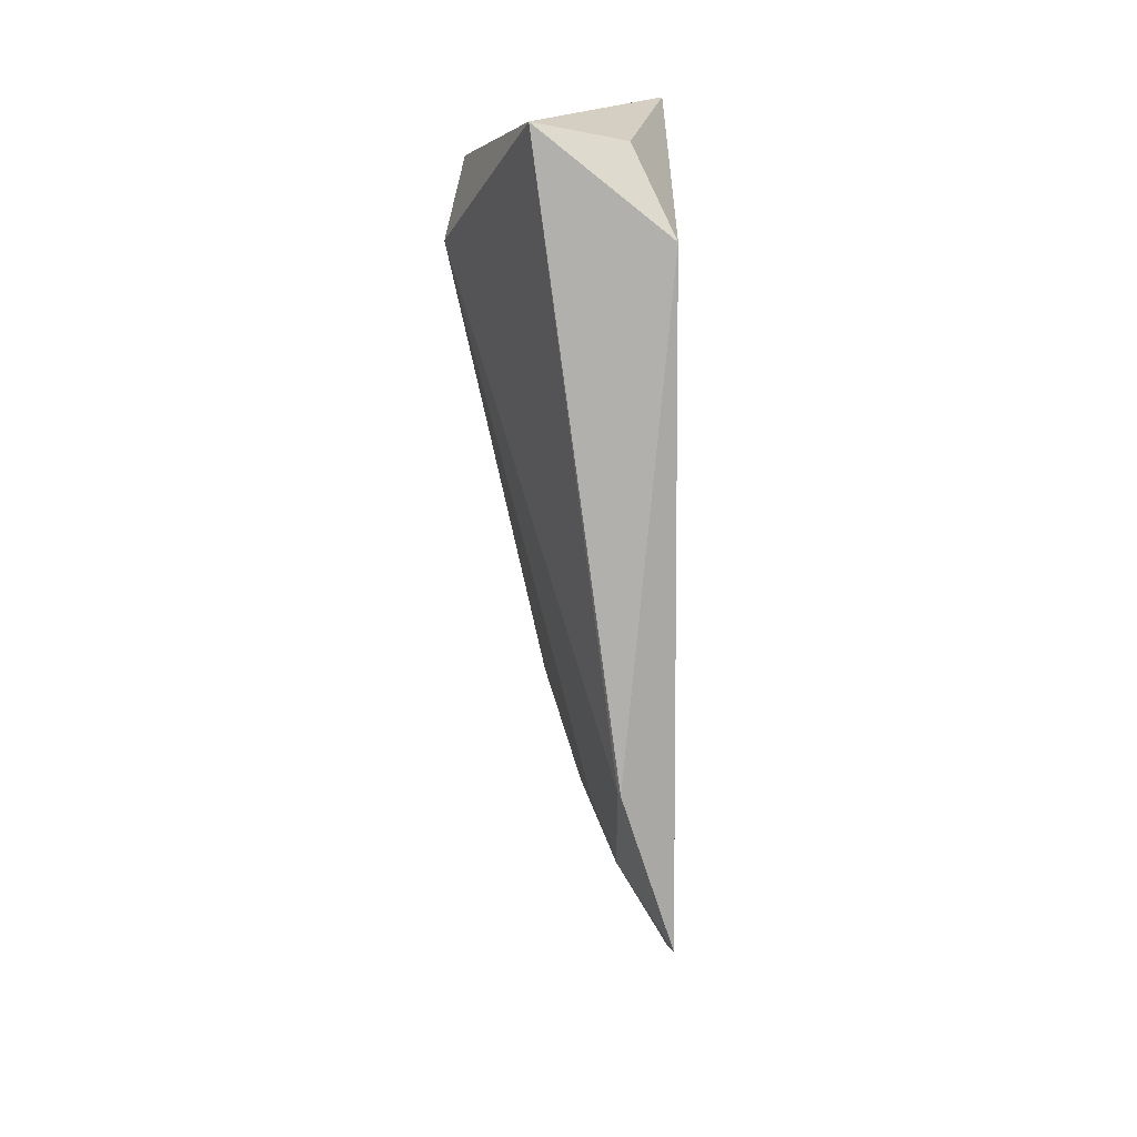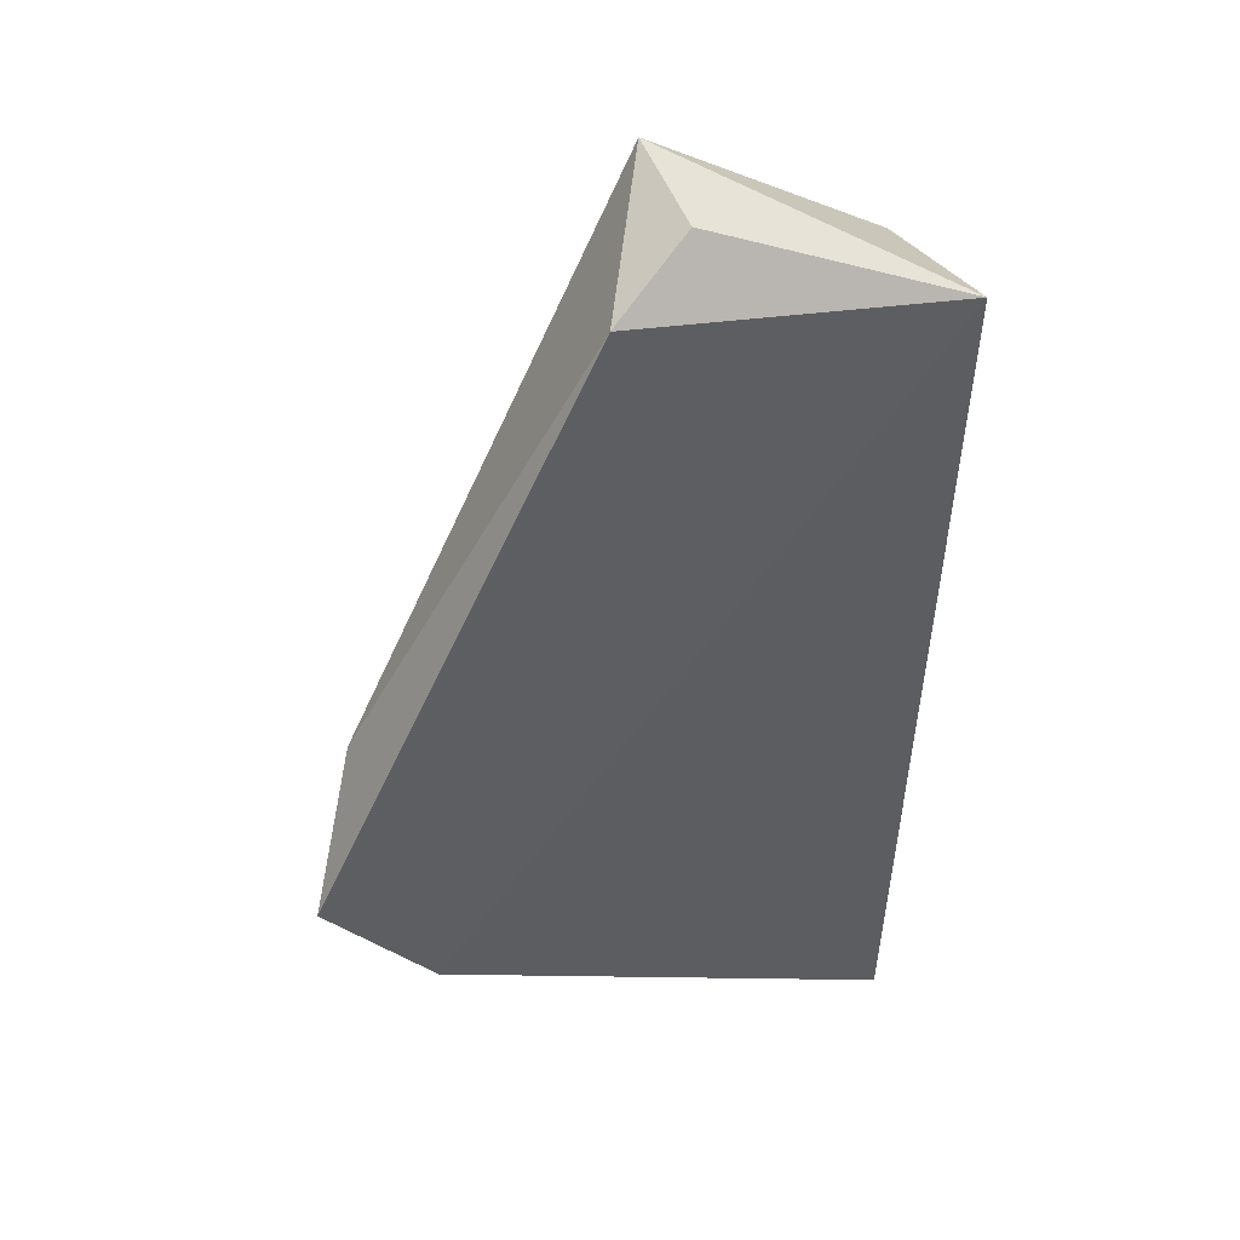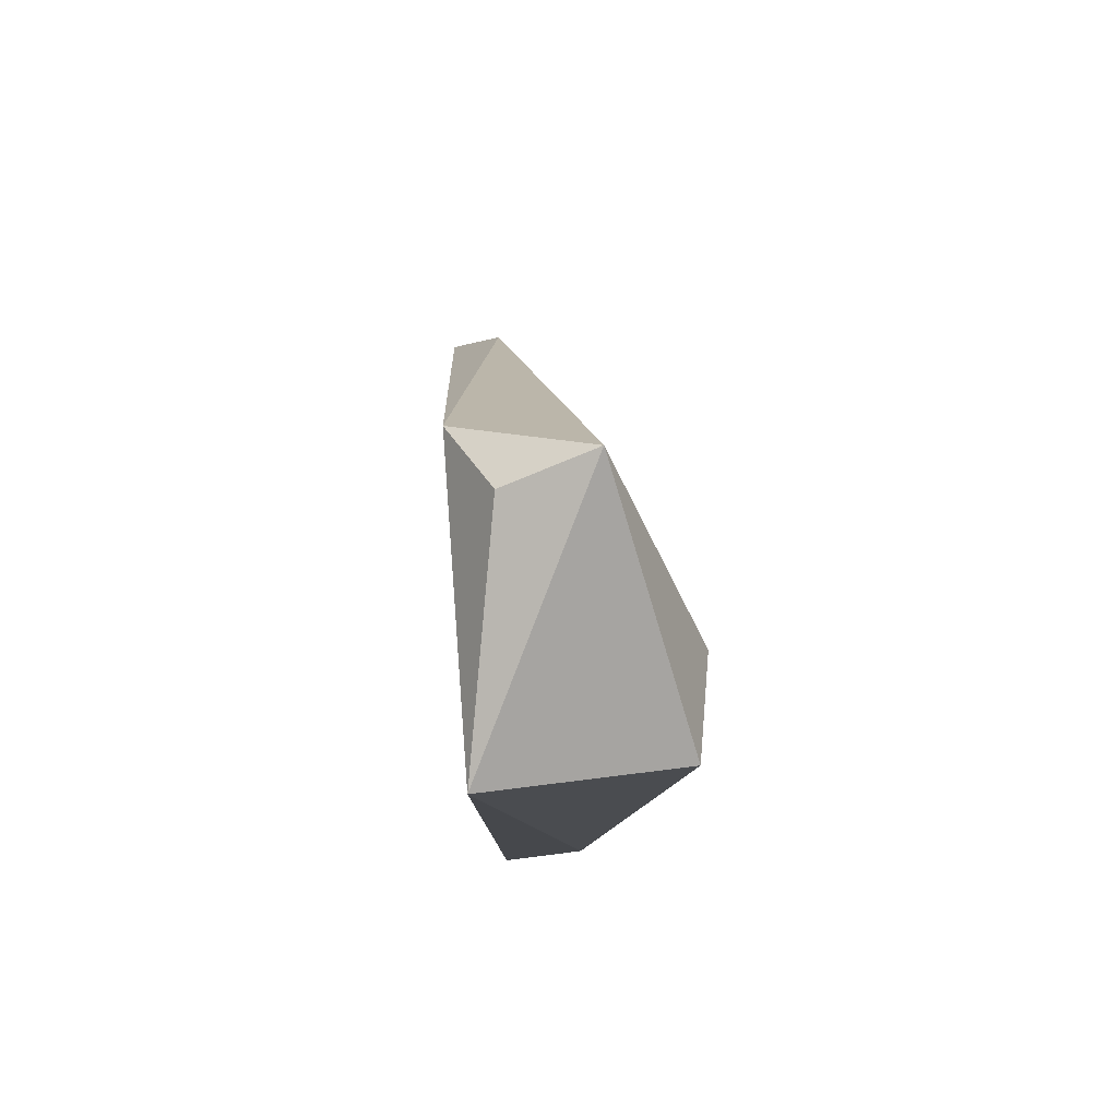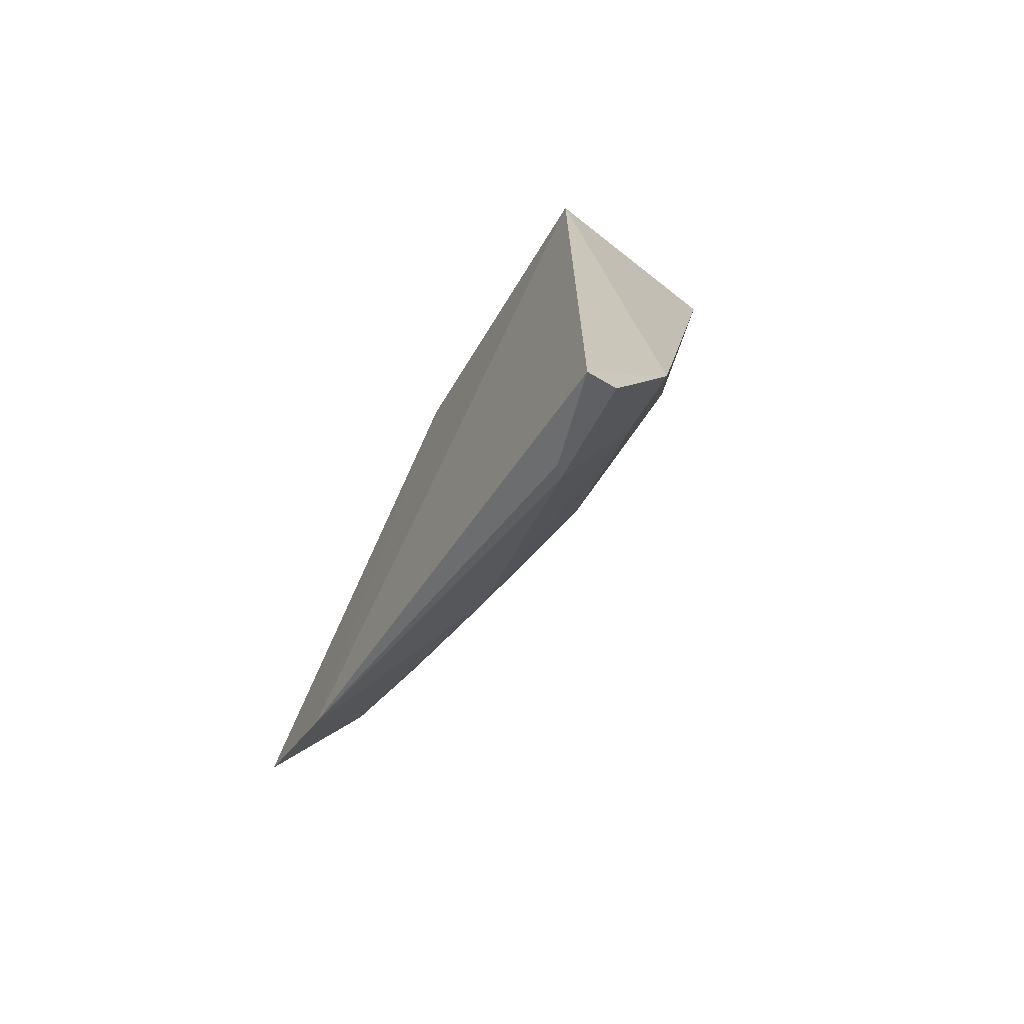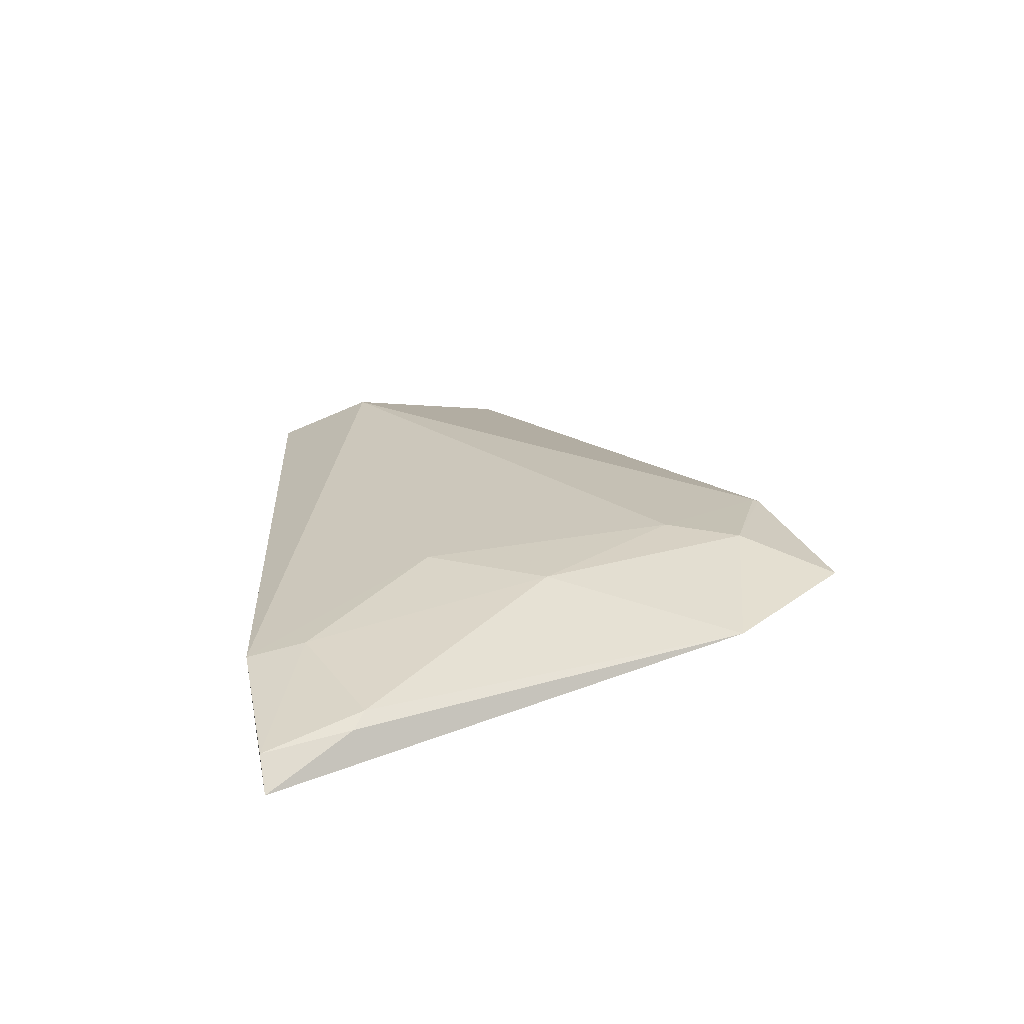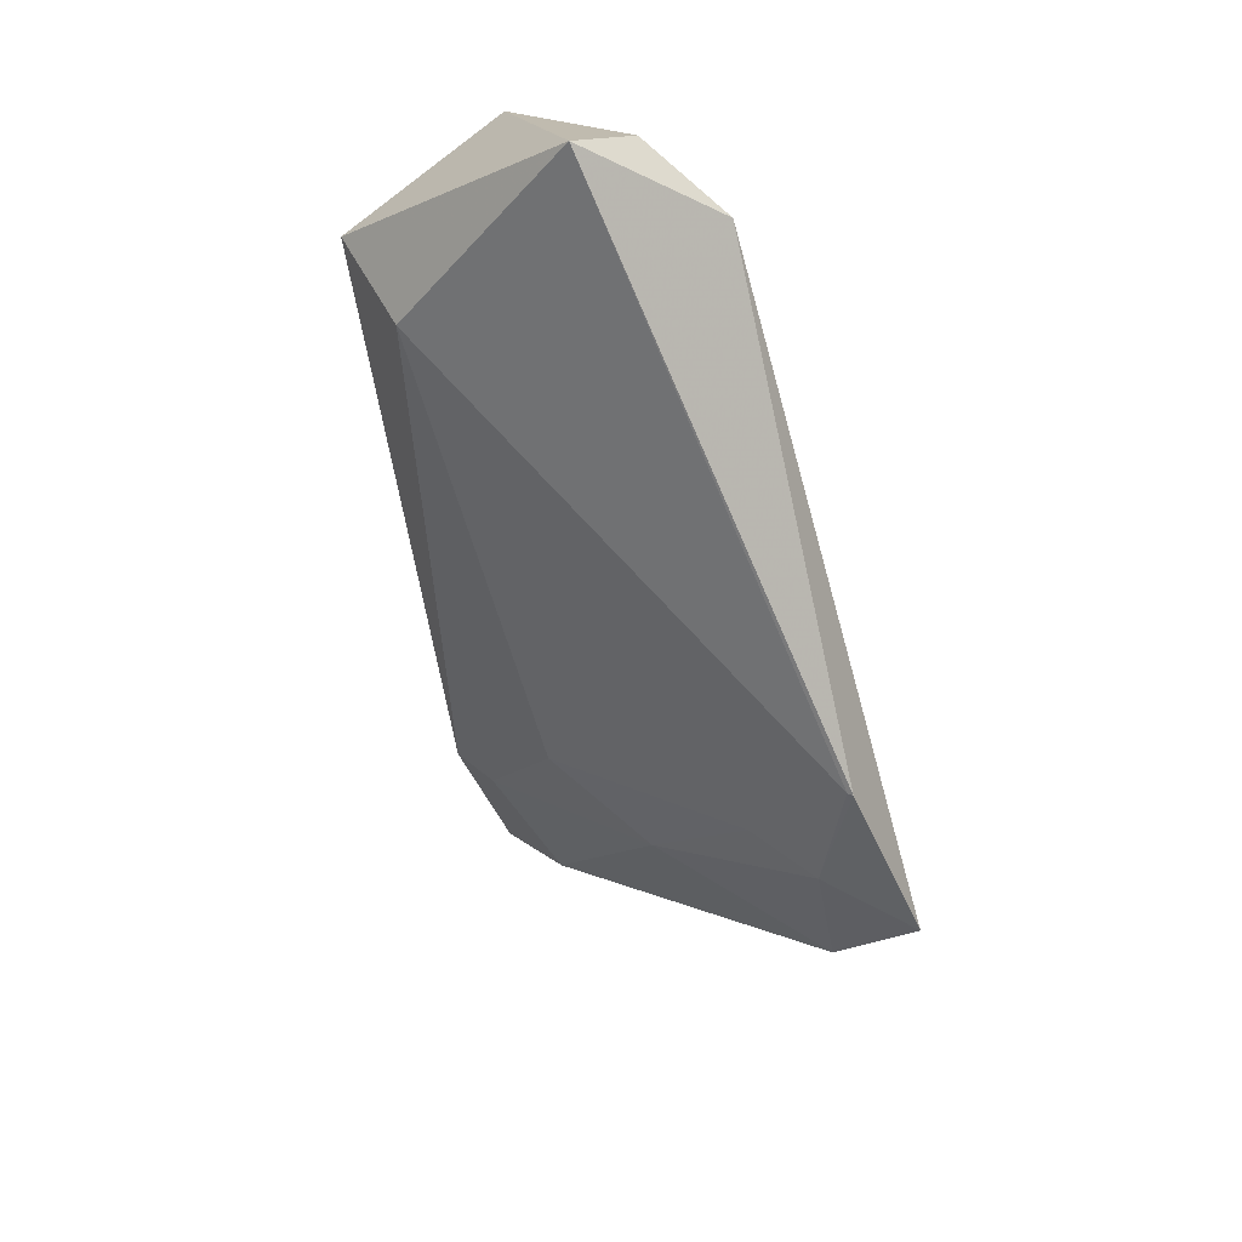
<metadata>
{"format":"obj","ext":"obj","renderer":"f3d","projection":"perspective","resolution":1024,"background":"white","views":[{"elev":38.4,"azim":97.8,"up":"+Y"},{"elev":41.6,"azim":175.4,"up":"+Y"},{"elev":76.6,"azim":-85.8,"up":"+Y"},{"elev":-74.4,"azim":-113.4,"up":"+Y"},{"elev":-76.6,"azim":24.0,"up":"+Y"},{"elev":36.8,"azim":58.6,"up":"+Y"}]}
</metadata>
<code>
v 0.1106 -0.01232 0.08038
v 0.1485 -0.05652 0.0556
v 0.1213 0.004937 0.07128
v 0.09723 -0.004372 0.06327
v 0.09994 -0.07928 0.06415
v 0.1242 -0.003006 0.05925
v 0.1012 -0.009159 0.08014
v 0.1447 -0.04248 0.06099
v 0.1391 -0.06618 0.05689
v 0.1183 0.002227 0.06374
v 0.1001 -0.06565 0.07181
v 0.145 -0.04255 0.06068
v 0.1255 -0.05994 0.06648
v 0.1421 -0.05324 0.06125
v 0.1161 -0.05499 0.07116
v 0.1092 -0.07515 0.06617
v 0.1364 -0.05097 0.06428
v 0.1006 -0.07742 0.06691
v 0.108 -0.07631 0.06537
v 0.1052 -0.06558 0.07093
f 7 1 3
f 7 3 4
f 8 3 1
f 9 5 4
f 9 6 2
f 9 4 6
f 10 6 4
f 10 4 3
f 10 3 6
f 11 1 7
f 11 7 4
f 11 4 5
f 12 6 3
f 12 3 8
f 12 2 6
f 14 12 8
f 14 2 12
f 14 13 9
f 14 9 2
f 15 1 11
f 16 9 13
f 17 14 8
f 17 8 1
f 17 1 15
f 17 15 13
f 17 13 14
f 18 11 5
f 19 5 9
f 19 9 16
f 19 18 5
f 19 16 18
f 20 15 11
f 20 18 16
f 20 11 18
f 20 16 13
f 20 13 15

</code>
